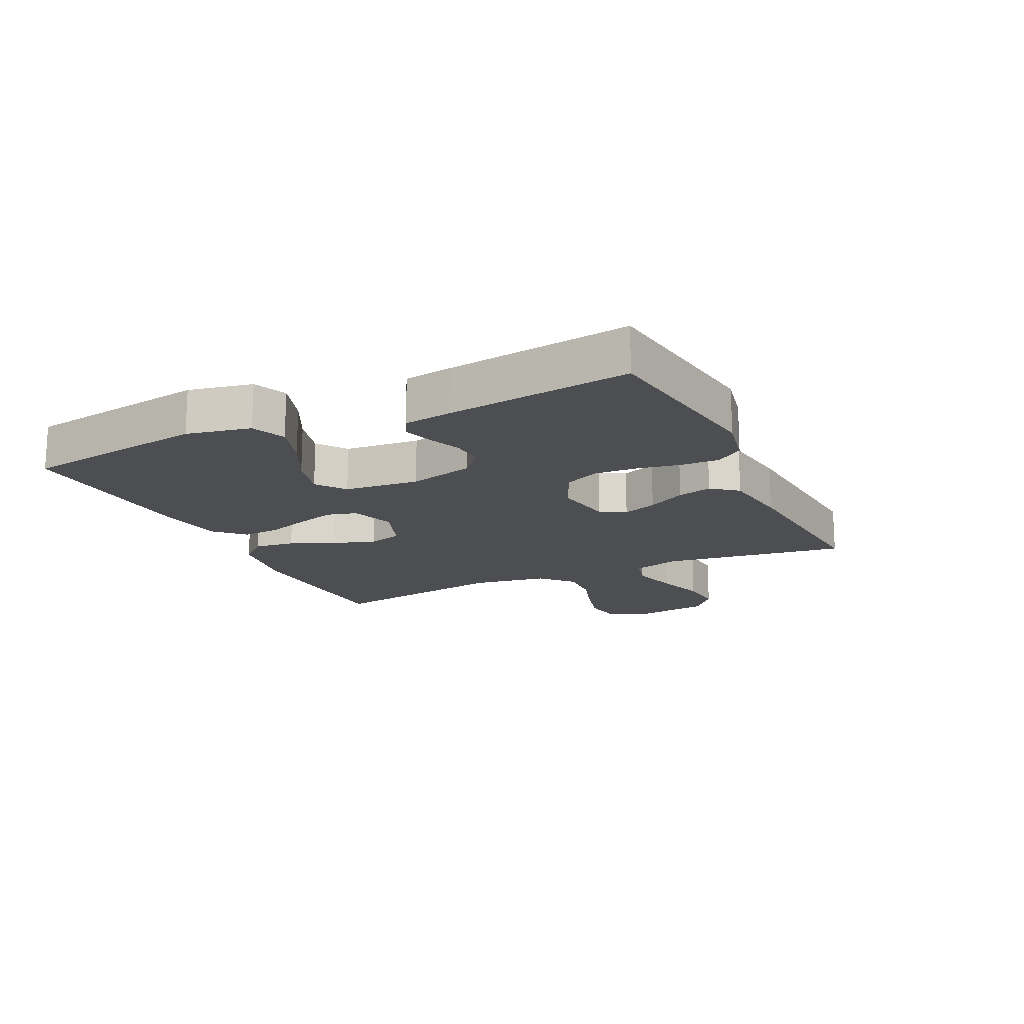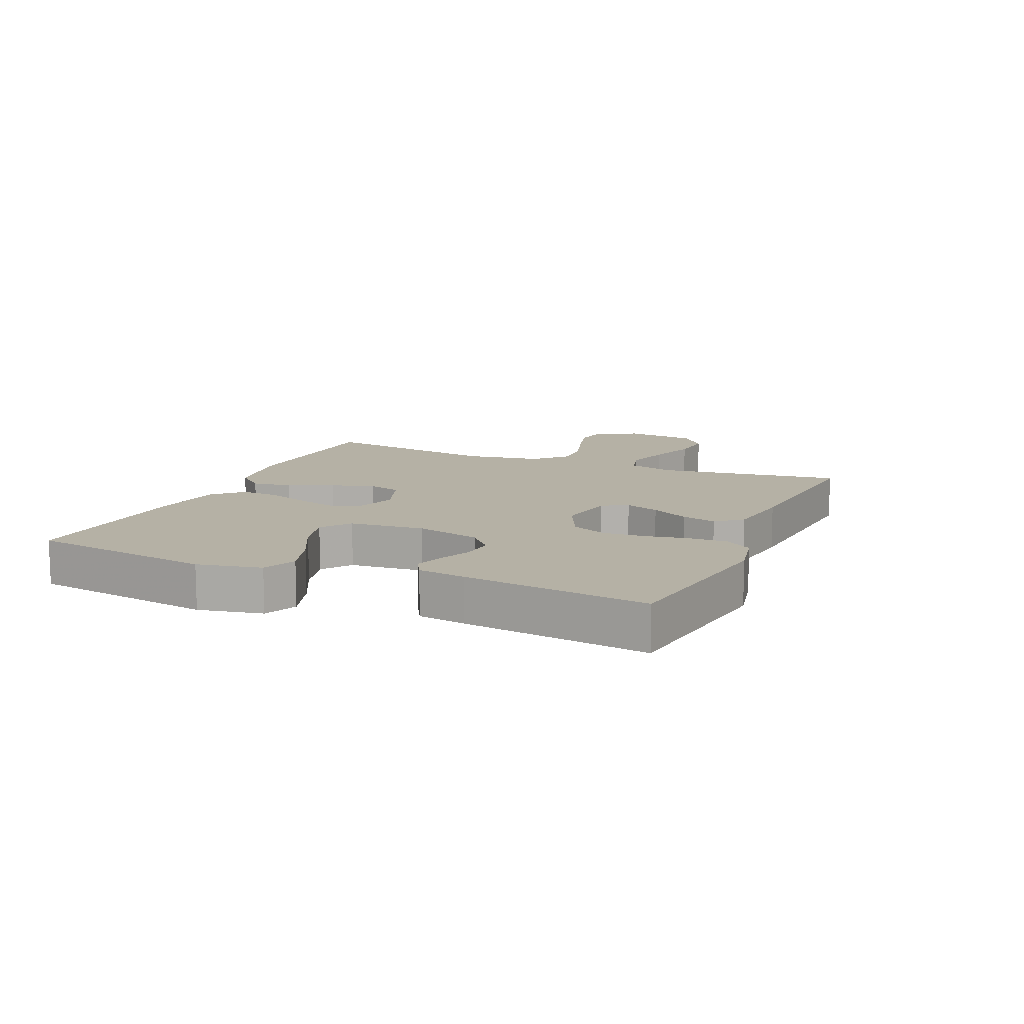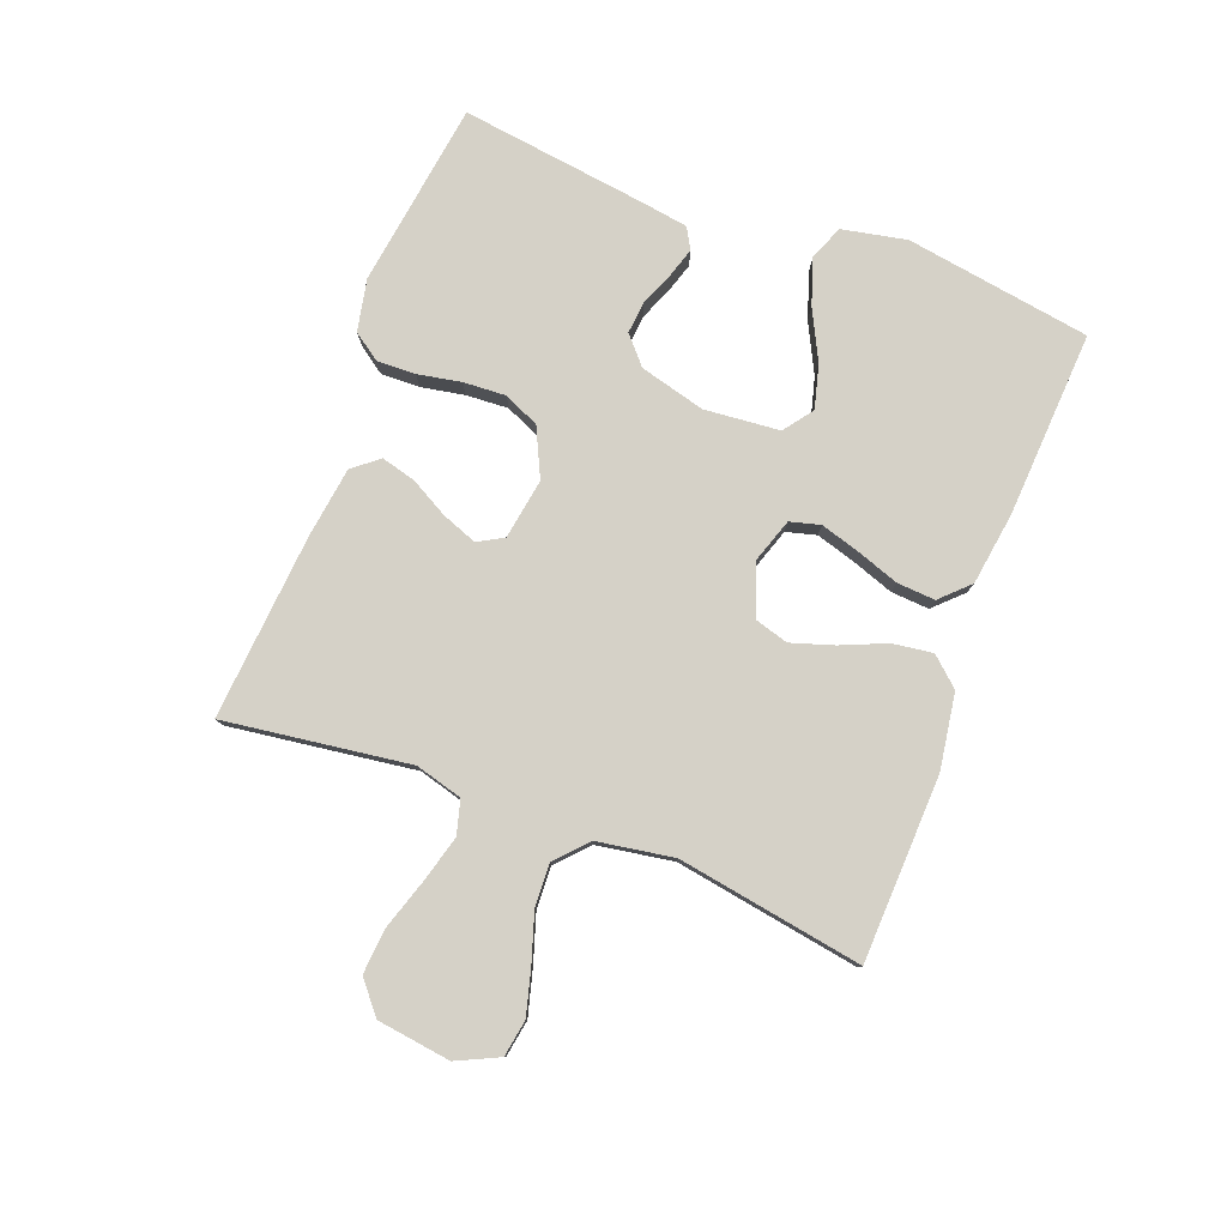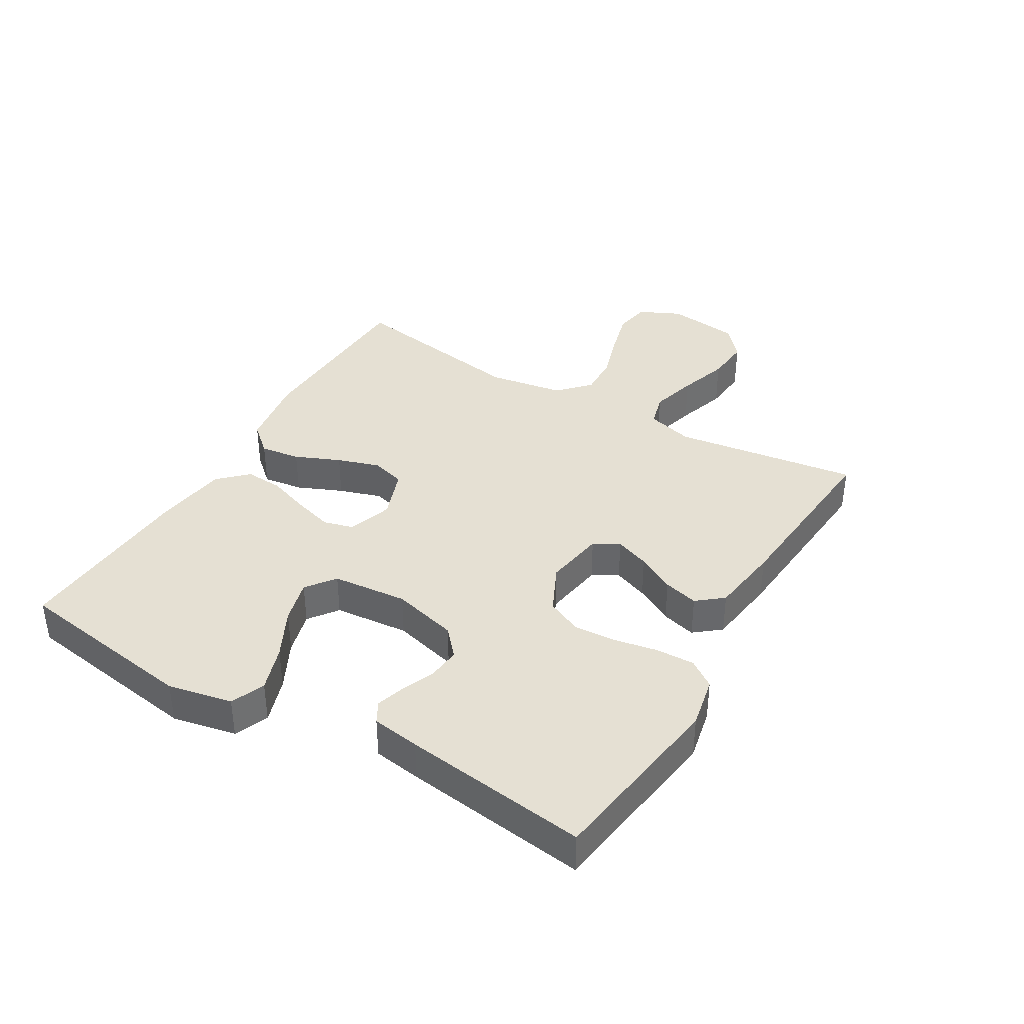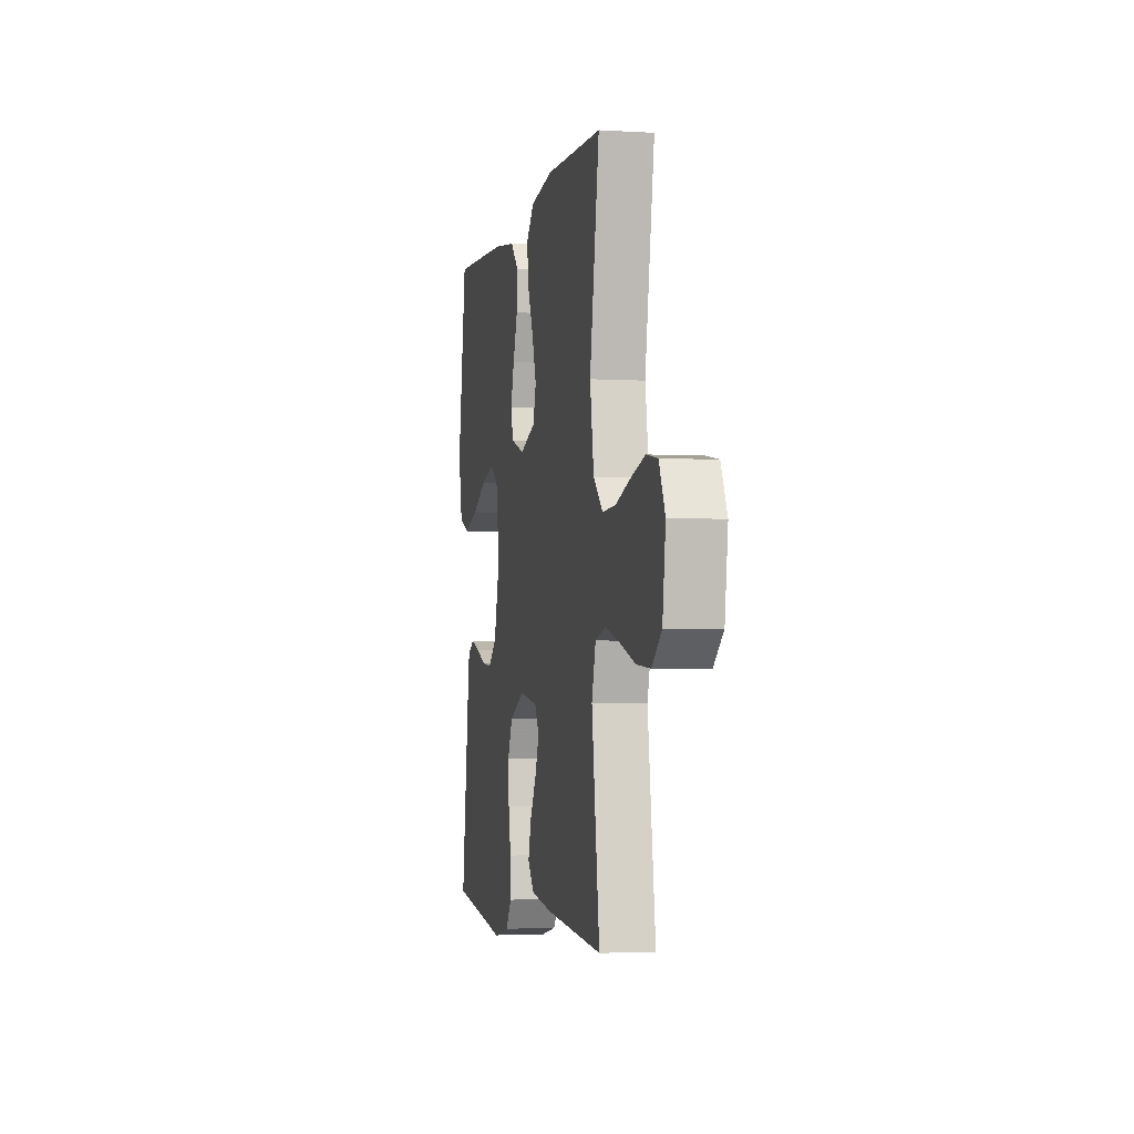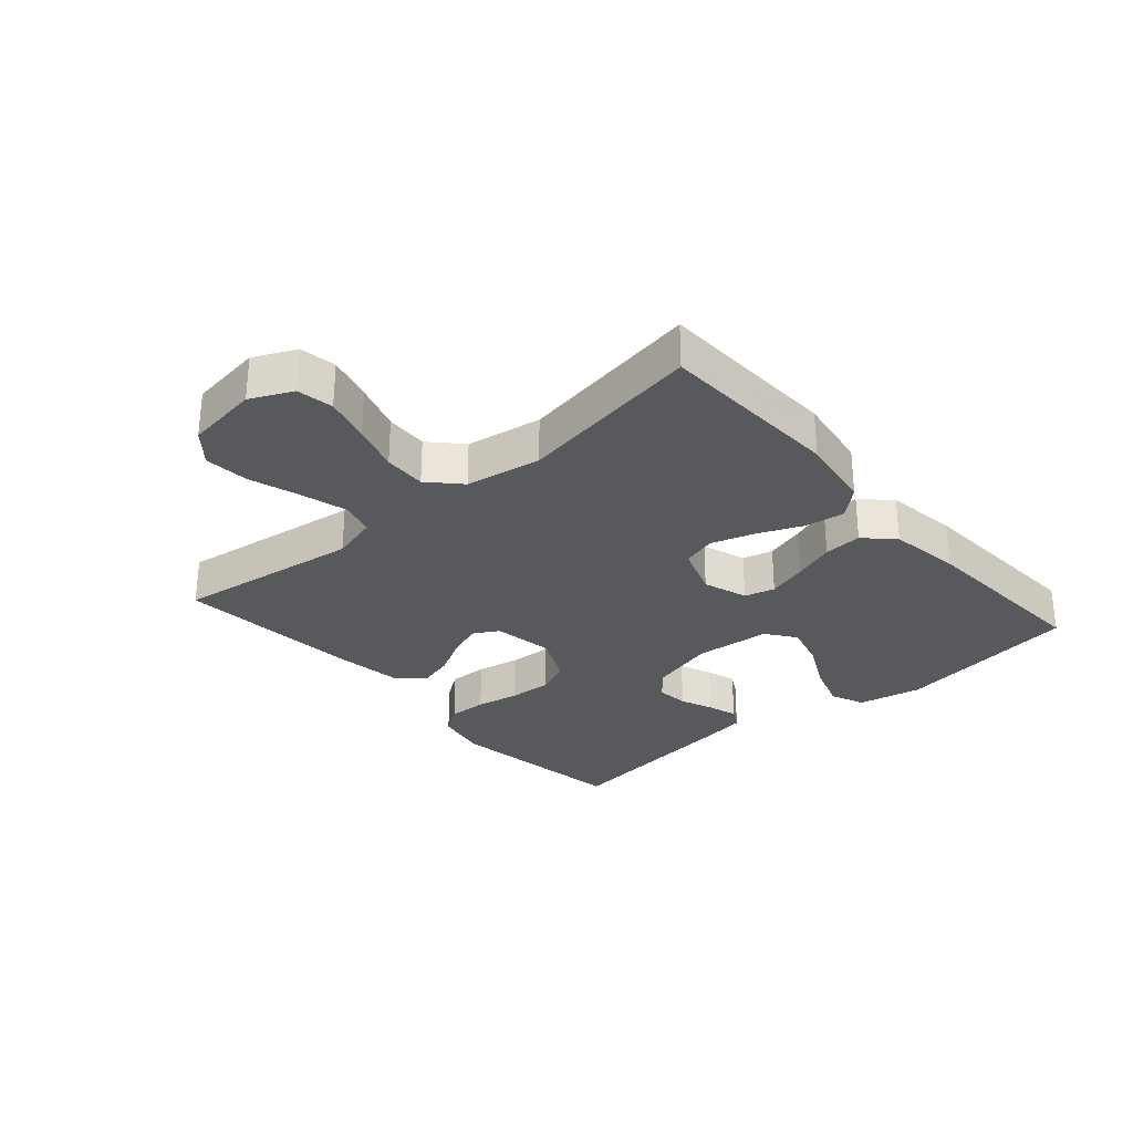
<metadata>
{"format":"obj","ext":"obj","renderer":"f3d","projection":"perspective","resolution":1024,"background":"white","views":[{"elev":-16.5,"azim":115.3,"up":"+Y"},{"elev":11.8,"azim":113.3,"up":"+Y"},{"elev":79.5,"azim":-69.2,"up":"+Y"},{"elev":38.1,"azim":120.4,"up":"+Y"},{"elev":-3.1,"azim":-101.8,"up":"+Z"},{"elev":-29.4,"azim":-48.9,"up":"+Y"}]}
</metadata>
<code>
v 0.5 0.07 -0.5
v 0.2 0.07 -0.543
v 0.116 0.07 -0.526
v 0.085 0.07 -0.482
v 0.087 0.07 -0.419
v 0.1 0.07 -0.349
v 0.104 0.07 -0.28
v 0.078 0.07 -0.223
v 0 0.07 -0.186
v -0.098 0.07 -0.202
v -0.121 0.07 -0.243
v -0.1 0.07 -0.299
v -0.066 0.07 -0.361
v -0.051 0.07 -0.417
v -0.085 0.07 -0.459
v -0.2 0.07 -0.475
v -0.5 0.07 -0.5
v -0.459 0.07 -0.2
v -0.48 0.07 -0.124
v -0.535 0.07 -0.109
v -0.611 0.07 -0.13
v -0.692 0.07 -0.156
v -0.765 0.07 -0.162
v -0.816 0.07 -0.119
v -0.832 0.07 0
v -0.8 0.07 0.068
v -0.741 0.07 0.078
v -0.667 0.07 0.058
v -0.589 0.07 0.033
v -0.52 0.07 0.03
v -0.47 0.07 0.077
v -0.45 0.07 0.2
v -0.5 0.07 0.5
v -0.2 0.07 0.511
v -0.078 0.07 0.492
v -0.037 0.07 0.446
v -0.046 0.07 0.381
v -0.077 0.07 0.308
v -0.099 0.07 0.239
v -0.083 0.07 0.184
v 0 0.07 0.154
v 0.072 0.07 0.178
v 0.085 0.07 0.227
v 0.066 0.07 0.291
v 0.042 0.07 0.359
v 0.038 0.07 0.421
v 0.082 0.07 0.466
v 0.2 0.07 0.483
v 0.5 0.07 0.5
v 0.547 0.07 0.2
v 0.526 0.07 0.096
v 0.471 0.07 0.073
v 0.396 0.07 0.098
v 0.317 0.07 0.138
v 0.246 0.07 0.157
v 0.199 0.07 0.122
v 0.188 0.07 0
v 0.216 0.07 -0.106
v 0.26 0.07 -0.145
v 0.313 0.07 -0.14
v 0.366 0.07 -0.118
v 0.414 0.07 -0.103
v 0.448 0.07 -0.122
v 0.46 0.07 -0.2
v 0.5 0 -0.5
v 0.2 0 -0.543
v 0.116 0 -0.526
v 0.085 0 -0.482
v 0.087 0 -0.419
v 0.1 0 -0.349
v 0.104 0 -0.28
v 0.078 0 -0.223
v 0 0 -0.186
v -0.098 0 -0.202
v -0.121 0 -0.243
v -0.1 0 -0.299
v -0.066 0 -0.361
v -0.051 0 -0.417
v -0.085 0 -0.459
v -0.2 0 -0.475
v -0.5 0 -0.5
v -0.459 0 -0.2
v -0.48 0 -0.124
v -0.535 0 -0.109
v -0.611 0 -0.13
v -0.692 0 -0.156
v -0.765 0 -0.162
v -0.816 0 -0.119
v -0.832 0 0
v -0.8 0 0.068
v -0.741 0 0.078
v -0.667 0 0.058
v -0.589 0 0.033
v -0.52 0 0.03
v -0.47 0 0.077
v -0.45 0 0.2
v -0.5 0 0.5
v -0.2 0 0.511
v -0.078 0 0.492
v -0.037 0 0.446
v -0.046 0 0.381
v -0.077 0 0.308
v -0.099 0 0.239
v -0.083 0 0.184
v 0 0 0.154
v 0.072 0 0.178
v 0.085 0 0.227
v 0.066 0 0.291
v 0.042 0 0.359
v 0.038 0 0.421
v 0.082 0 0.466
v 0.2 0 0.483
v 0.5 0 0.5
v 0.547 0 0.2
v 0.526 0 0.096
v 0.471 0 0.073
v 0.396 0 0.098
v 0.317 0 0.138
v 0.246 0 0.157
v 0.199 0 0.122
v 0.188 0 0
v 0.216 0 -0.106
v 0.26 0 -0.145
v 0.313 0 -0.14
v 0.366 0 -0.118
v 0.414 0 -0.103
v 0.448 0 -0.122
v 0.46 0 -0.2
f 4 5 6
f 3 4 6
f 2 3 6
f 1 2 6
f 64 1 6
f 63 64 6
f 62 63 6
f 61 62 6
f 60 61 6
f 59 60 6 7
f 58 59 7 8
f 57 58 8 9
f 56 57 9 10
f 52 53 54
f 51 52 54
f 50 51 54
f 49 50 54
f 48 49 54
f 47 48 54
f 46 47 54
f 45 46 54
f 44 45 54
f 43 44 54 55
f 42 43 55 56
f 36 37 38
f 35 36 38
f 34 35 38
f 33 34 38
f 32 33 38
f 31 32 38 39
f 30 31 39 40
f 27 28 29
f 26 27 29
f 25 26 29
f 24 25 29
f 23 24 29
f 22 23 29
f 21 22 29
f 20 21 29 30
f 30 40 41
f 20 30 41
f 19 20 41
f 16 17 18
f 15 16 18
f 14 15 18
f 13 14 18
f 12 13 18
f 11 12 18 19
f 42 56 10
f 41 42 10
f 19 41 10
f 10 11 19
f 70 69 68
f 70 68 67
f 70 67 66
f 70 66 65
f 70 65 128
f 70 128 127
f 70 127 126
f 70 126 125
f 70 125 124
f 71 70 124 123
f 72 71 123 122
f 73 72 122 121
f 74 73 121 120
f 118 117 116
f 118 116 115
f 118 115 114
f 118 114 113
f 118 113 112
f 118 112 111
f 118 111 110
f 118 110 109
f 118 109 108
f 119 118 108 107
f 120 119 107 106
f 102 101 100
f 102 100 99
f 102 99 98
f 102 98 97
f 102 97 96
f 103 102 96 95
f 104 103 95 94
f 93 92 91
f 93 91 90
f 93 90 89
f 93 89 88
f 93 88 87
f 93 87 86
f 93 86 85
f 94 93 85 84
f 105 104 94
f 105 94 84
f 105 84 83
f 82 81 80
f 82 80 79
f 82 79 78
f 82 78 77
f 82 77 76
f 83 82 76 75
f 74 120 106
f 74 106 105
f 74 105 83
f 83 75 74
f 1 65 66 2
f 2 66 67 3
f 3 67 68 4
f 4 68 69 5
f 5 69 70 6
f 6 70 71 7
f 7 71 72 8
f 8 72 73 9
f 9 73 74 10
f 10 74 75 11
f 11 75 76 12
f 12 76 77 13
f 13 77 78 14
f 14 78 79 15
f 15 79 80 16
f 16 80 81 17
f 17 81 82 18
f 18 82 83 19
f 19 83 84 20
f 20 84 85 21
f 21 85 86 22
f 22 86 87 23
f 23 87 88 24
f 24 88 89 25
f 25 89 90 26
f 26 90 91 27
f 27 91 92 28
f 28 92 93 29
f 29 93 94 30
f 30 94 95 31
f 31 95 96 32
f 32 96 97 33
f 33 97 98 34
f 34 98 99 35
f 35 99 100 36
f 36 100 101 37
f 37 101 102 38
f 38 102 103 39
f 39 103 104 40
f 40 104 105 41
f 41 105 106 42
f 42 106 107 43
f 43 107 108 44
f 44 108 109 45
f 45 109 110 46
f 46 110 111 47
f 47 111 112 48
f 48 112 113 49
f 49 113 114 50
f 50 114 115 51
f 51 115 116 52
f 52 116 117 53
f 53 117 118 54
f 54 118 119 55
f 55 119 120 56
f 56 120 121 57
f 57 121 122 58
f 58 122 123 59
f 59 123 124 60
f 60 124 125 61
f 61 125 126 62
f 62 126 127 63
f 63 127 128 64
f 64 128 65 1

</code>
